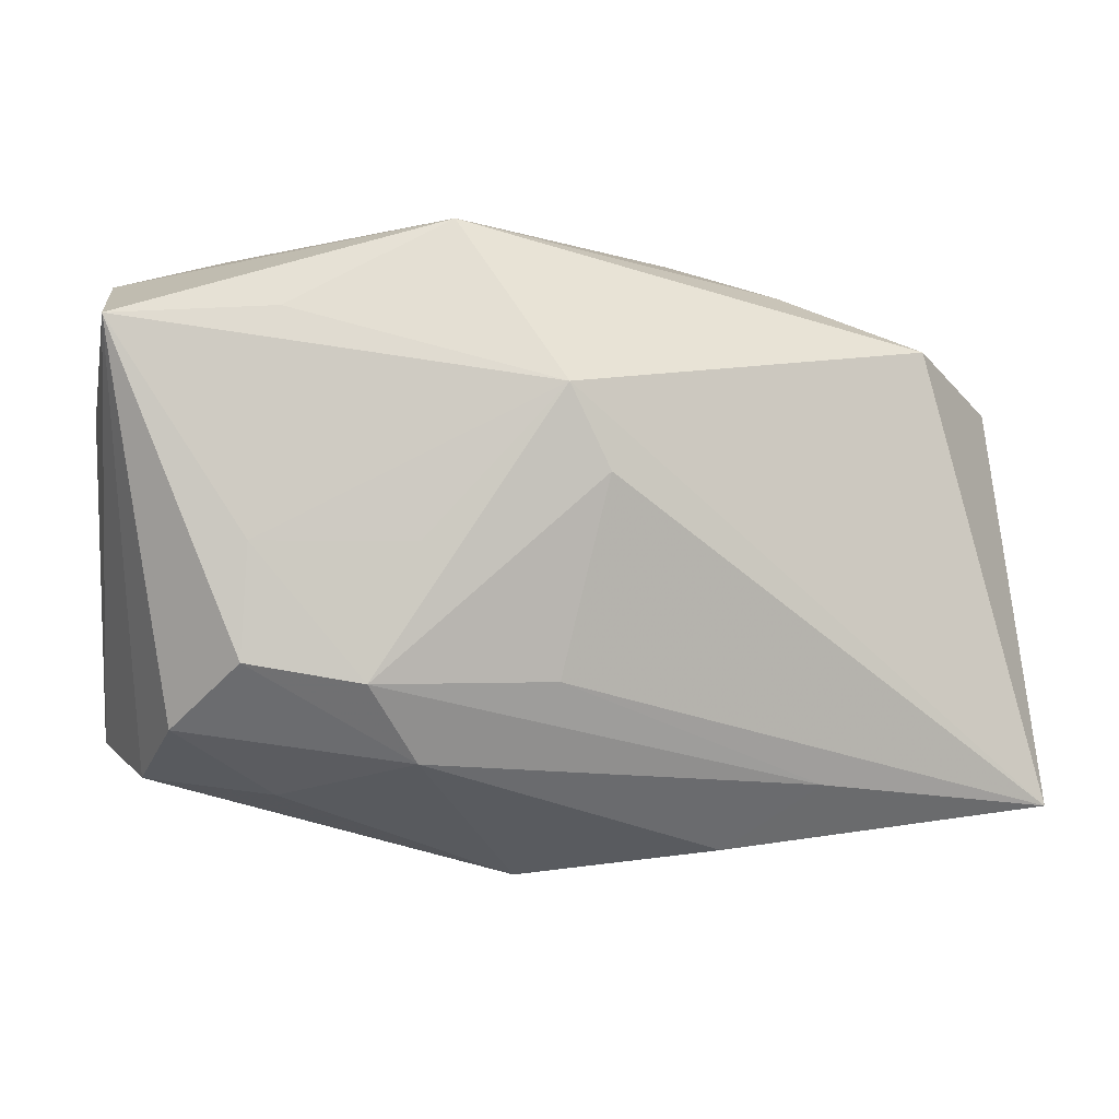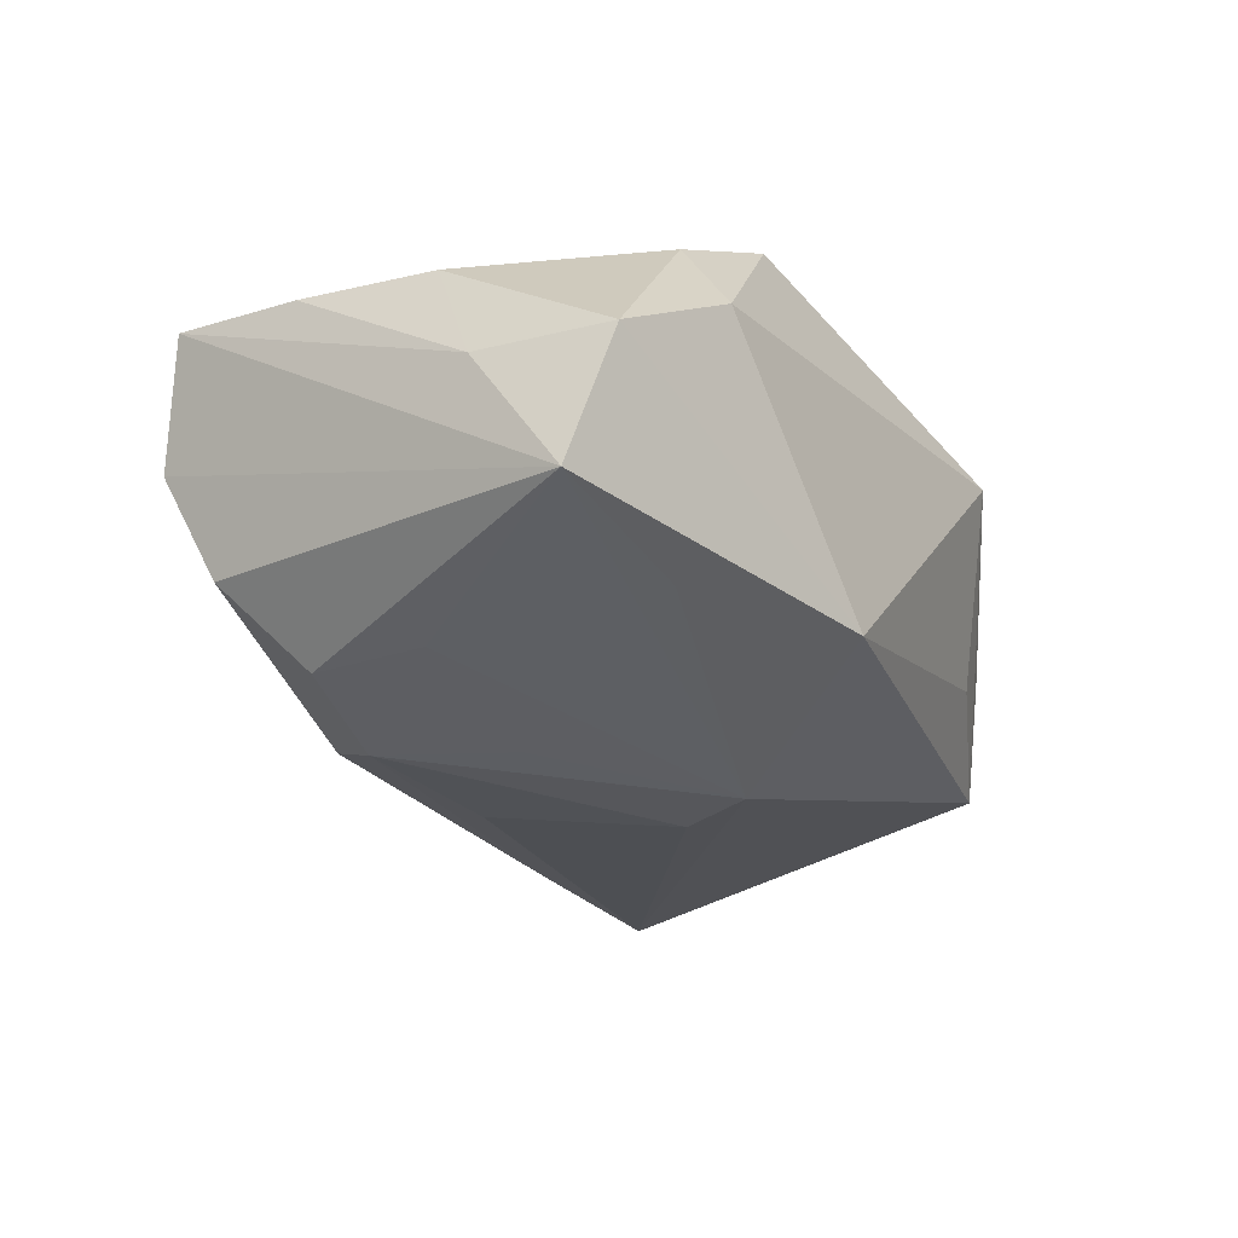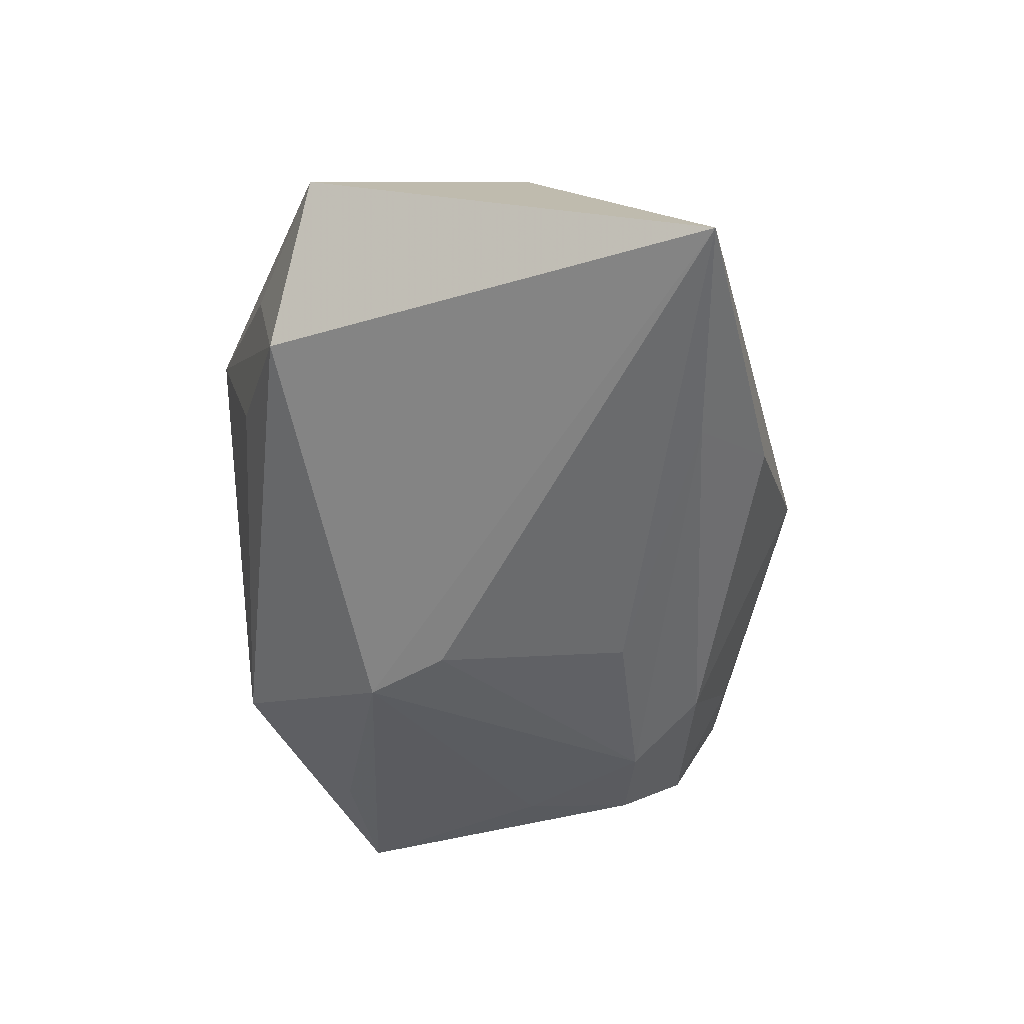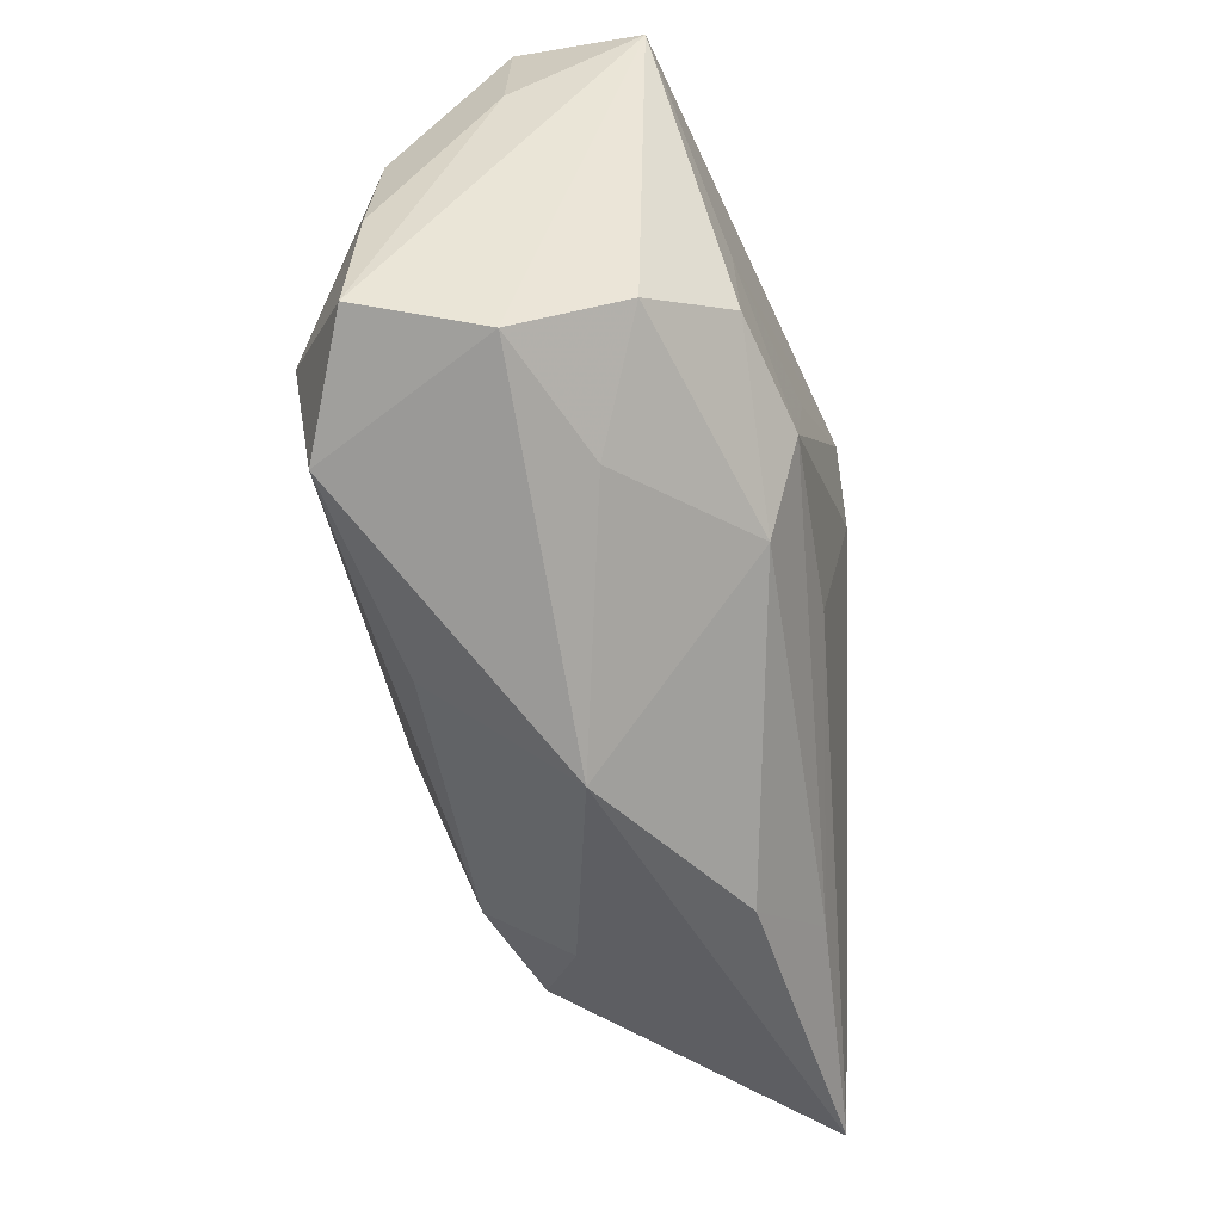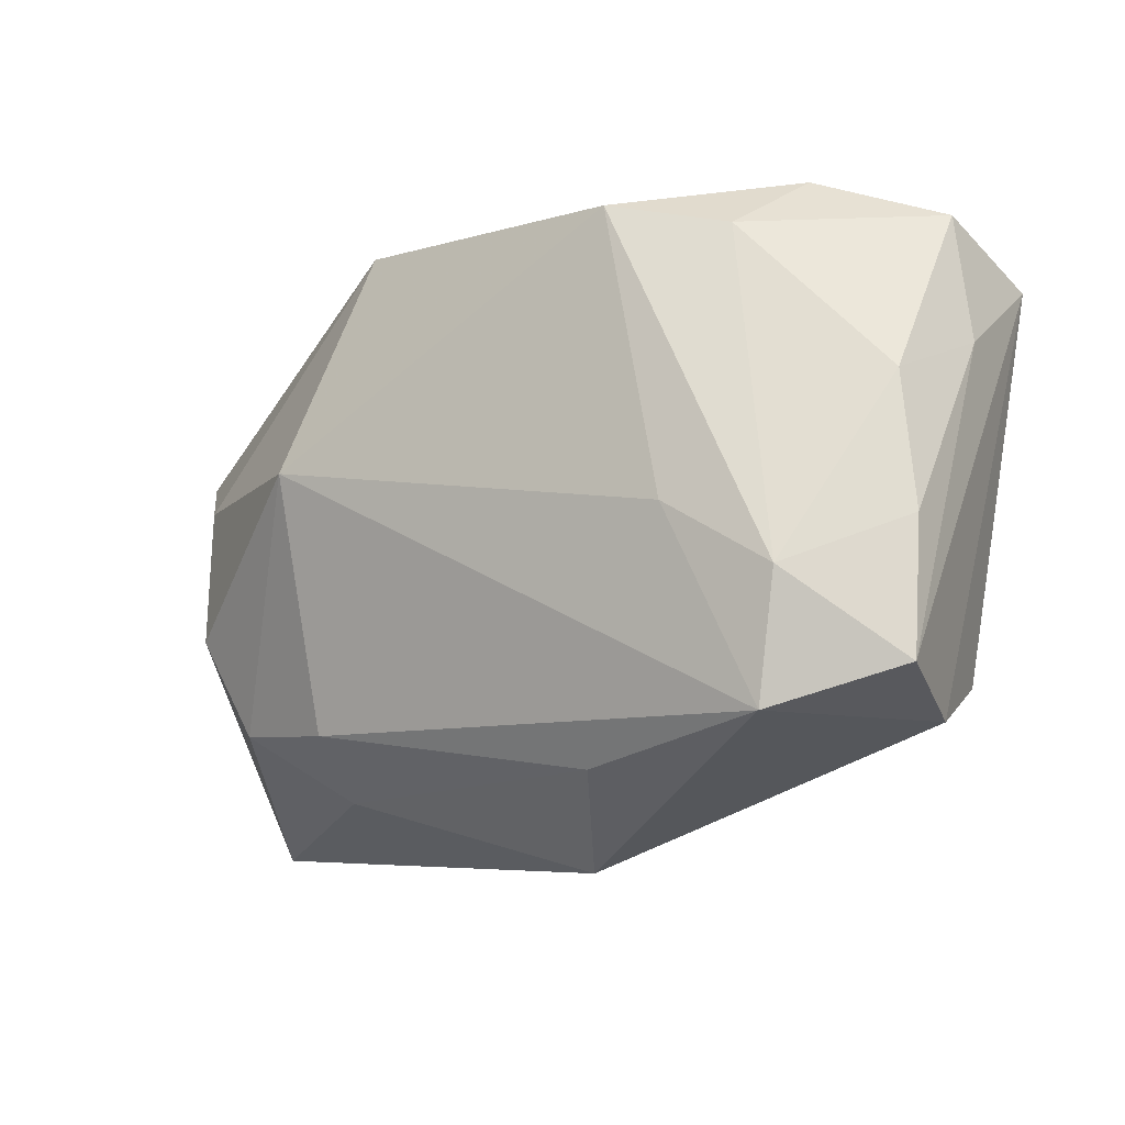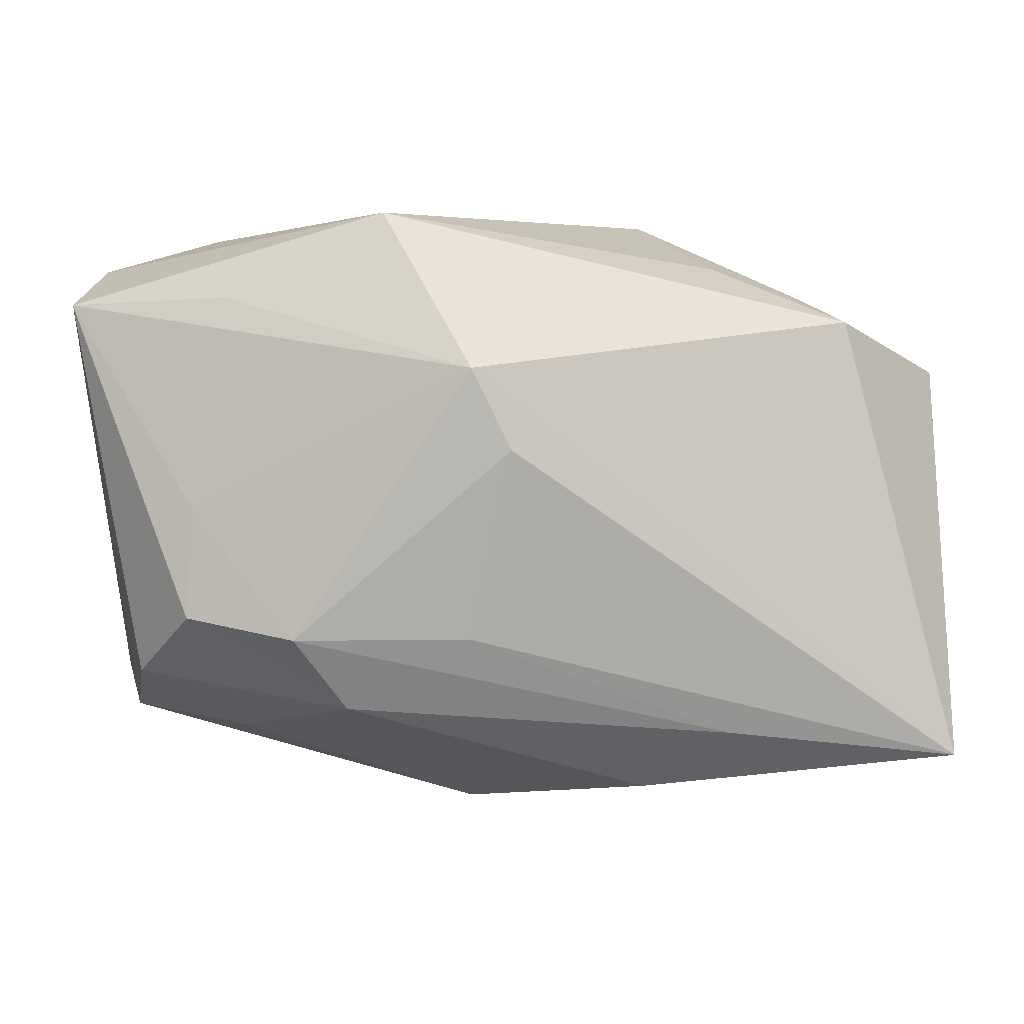
<metadata>
{"format":"obj","ext":"obj","renderer":"f3d","projection":"perspective","resolution":1024,"background":"white","views":[{"elev":-0.9,"azim":165.0,"up":"+Y"},{"elev":-23.5,"azim":120.7,"up":"+Z"},{"elev":-50.1,"azim":-83.5,"up":"+Z"},{"elev":-56.0,"azim":98.2,"up":"+Y"},{"elev":-15.7,"azim":31.8,"up":"+Y"},{"elev":4.0,"azim":177.4,"up":"+Y"}]}
</metadata>
<code>
v -0.02144 -0.02317 0.005044
v 0.03385 -0.01649 -0.007791
v 0.03529 -0.02124 0.001931
v 0.001567 -0.03075 0.0007049
v -0.04422 -0.02412 -0.01498
v 0.03672 0.005797 0.01179
v -0.02251 -0.02174 -0.01544
v -0.001518 0.005363 -0.02118
v -0.04468 0.01229 -0.001145
v 0.01859 -0.01238 -0.01795
v 0.02743 0.02572 0.007543
v 0.03795 0.02234 0.001898
v -0.03392 0.01717 -0.01151
v -0.03151 0.01957 -0.0006771
v 0.02411 -0.02257 -0.003611
v -0.01936 0.004047 0.02007
v 0.01434 0.02189 0.02007
v -0.01977 -0.01838 0.01274
v 0.0287 -0.01099 0.01891
v 0.002141 0.01284 -0.02116
v -0.03071 -0.01671 0.009068
v -0.01482 -0.02779 -0.01029
v 0.0394 0.01049 0.001988
v -0.03612 -0.007063 0.009522
v -0.01639 0.02733 0.01054
v 0.03968 0.01874 -0.009477
v 0.01369 -0.01928 -0.01491
v 0.008229 -0.02418 0.01287
v -0.02188 0.02242 -0.005679
v 0.02805 -0.0004404 -0.01452
v 0.02869 -0.01061 -0.01482
v 0.01423 -0.0005274 -0.01852
v 0.0242 0.01967 0.0159
v 0.02508 0.01942 -0.01296
v 0.03808 -0.00663 0.01224
v -0.03584 0.005589 0.009397
v 0.002173 -0.01232 -0.01831
v 0.03769 -0.01872 0.01305
v 0.01927 -0.004672 0.02007
v 0.01017 0.02733 -0.01318
v 0.0263 -0.02203 0.0173
f 8 5 20
f 8 37 5
f 1 5 4
f 1 21 5
f 24 9 5
f 5 21 24
f 24 36 9
f 24 21 16
f 16 36 24
f 13 40 20
f 29 40 13
f 20 5 13
f 5 9 13
f 4 5 22
f 5 37 7
f 7 22 5
f 3 41 4
f 21 1 18
f 16 21 18
f 18 41 16
f 16 41 39
f 39 17 16
f 29 13 25
f 16 17 25
f 25 40 29
f 25 36 16
f 9 36 25
f 20 40 34
f 15 3 4
f 28 1 4
f 28 18 1
f 4 41 28
f 41 18 28
f 33 6 12
f 12 6 23
f 41 3 38
f 14 13 9
f 9 25 14
f 14 25 13
f 11 25 17
f 11 33 12
f 17 33 11
f 12 40 11
f 40 25 11
f 3 15 2
f 19 39 41
f 41 38 19
f 17 39 19
f 19 33 17
f 6 33 19
f 35 23 6
f 35 38 23
f 6 19 35
f 35 19 38
f 10 7 37
f 37 8 10
f 10 8 20
f 20 32 10
f 27 2 15
f 27 15 4
f 4 22 27
f 7 10 27
f 22 7 27
f 3 2 26
f 26 38 3
f 23 38 26
f 12 23 26
f 26 40 12
f 26 34 40
f 20 34 26
f 31 26 2
f 2 27 31
f 31 27 10
f 26 31 30
f 30 32 20
f 20 26 30
f 30 10 32
f 30 31 10

</code>
